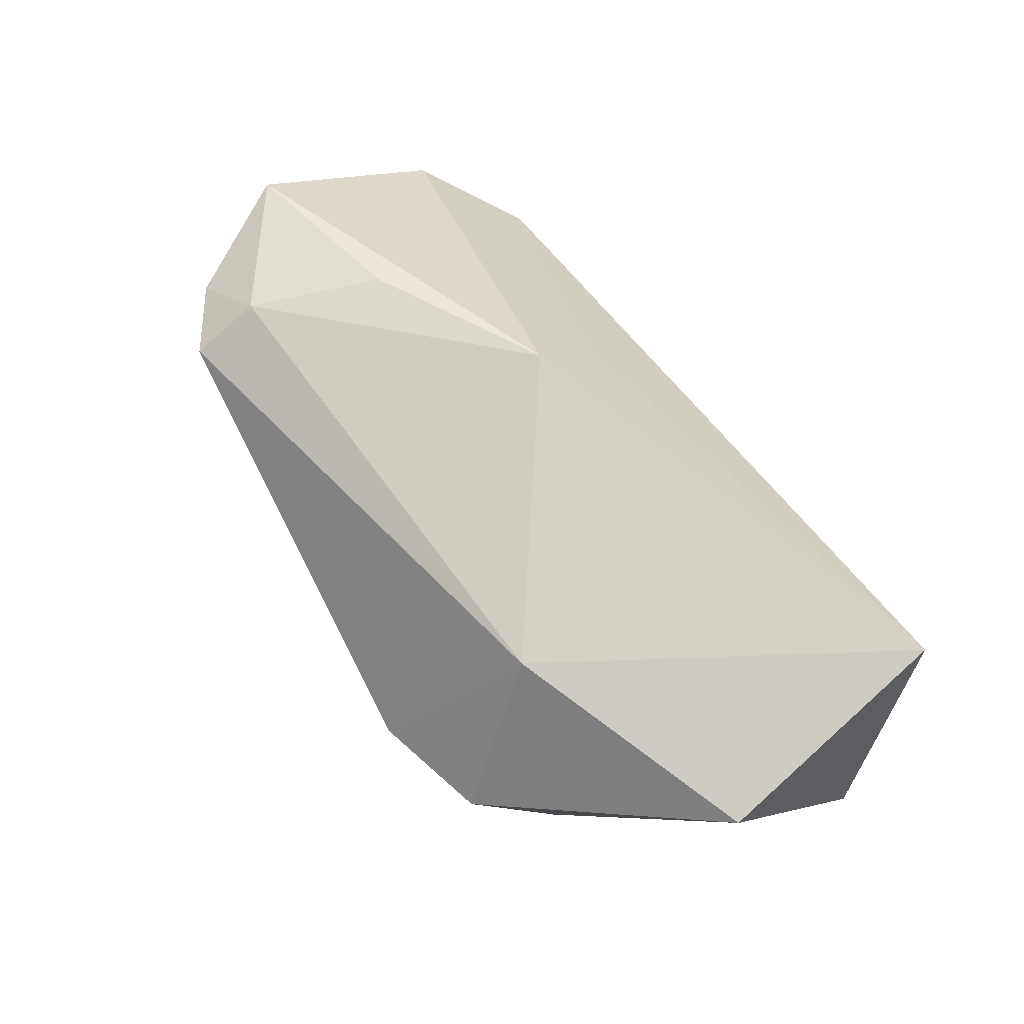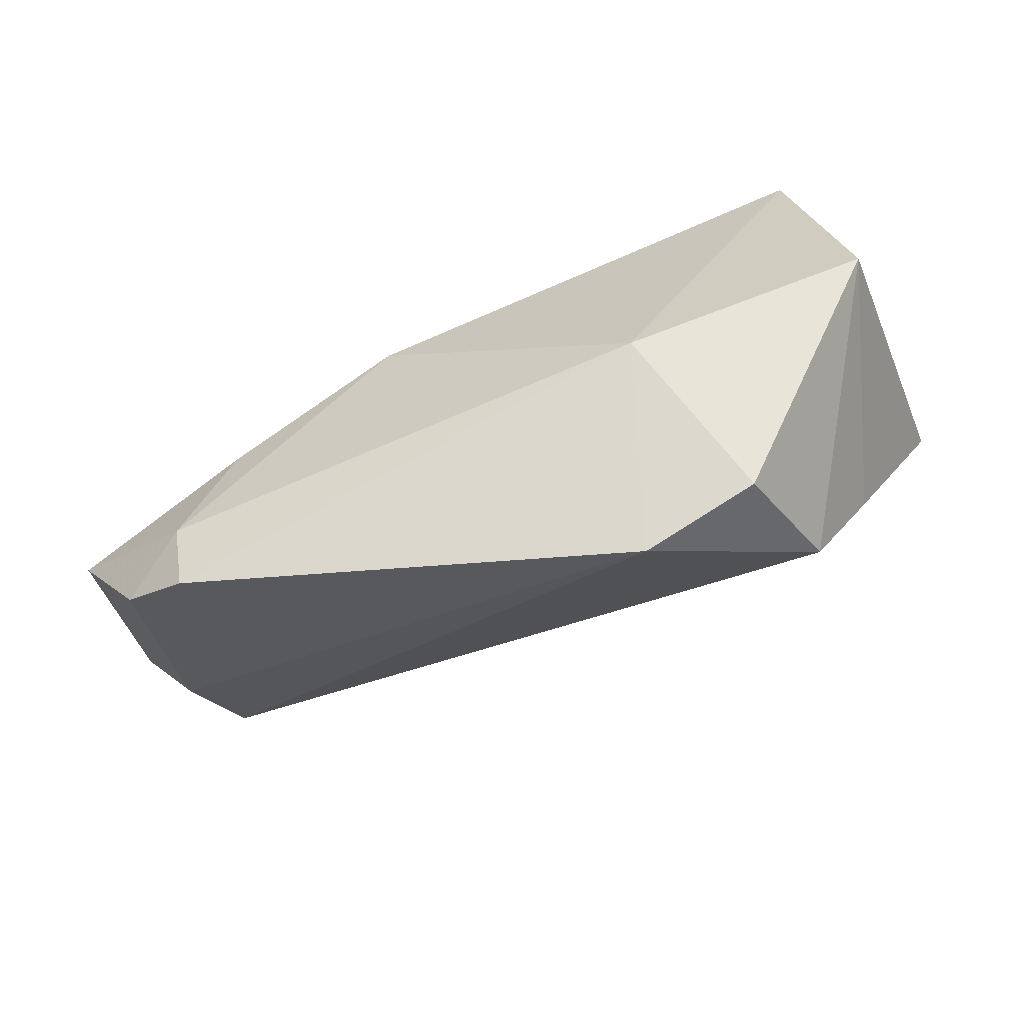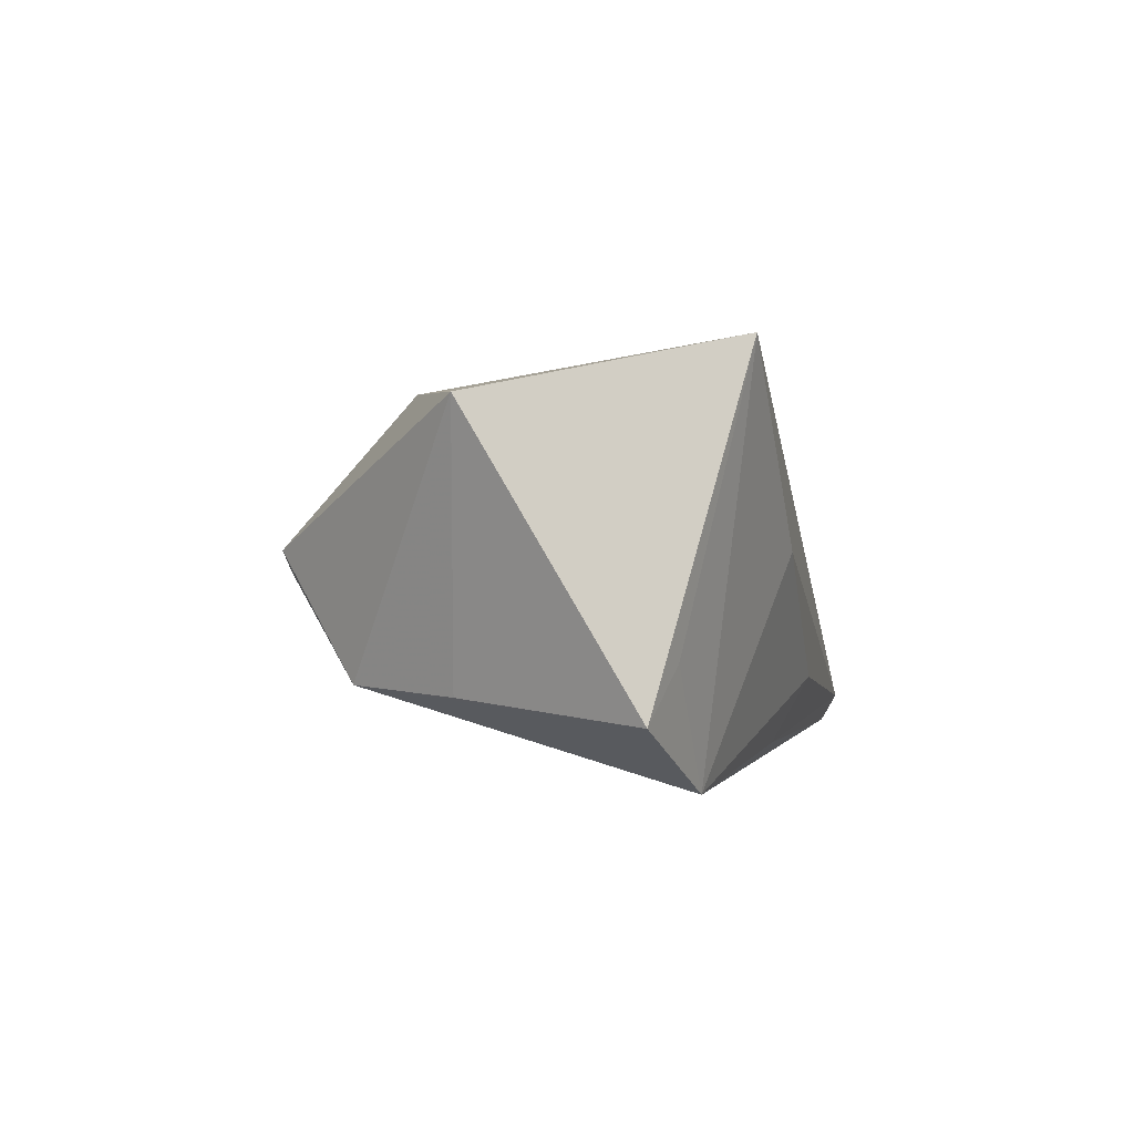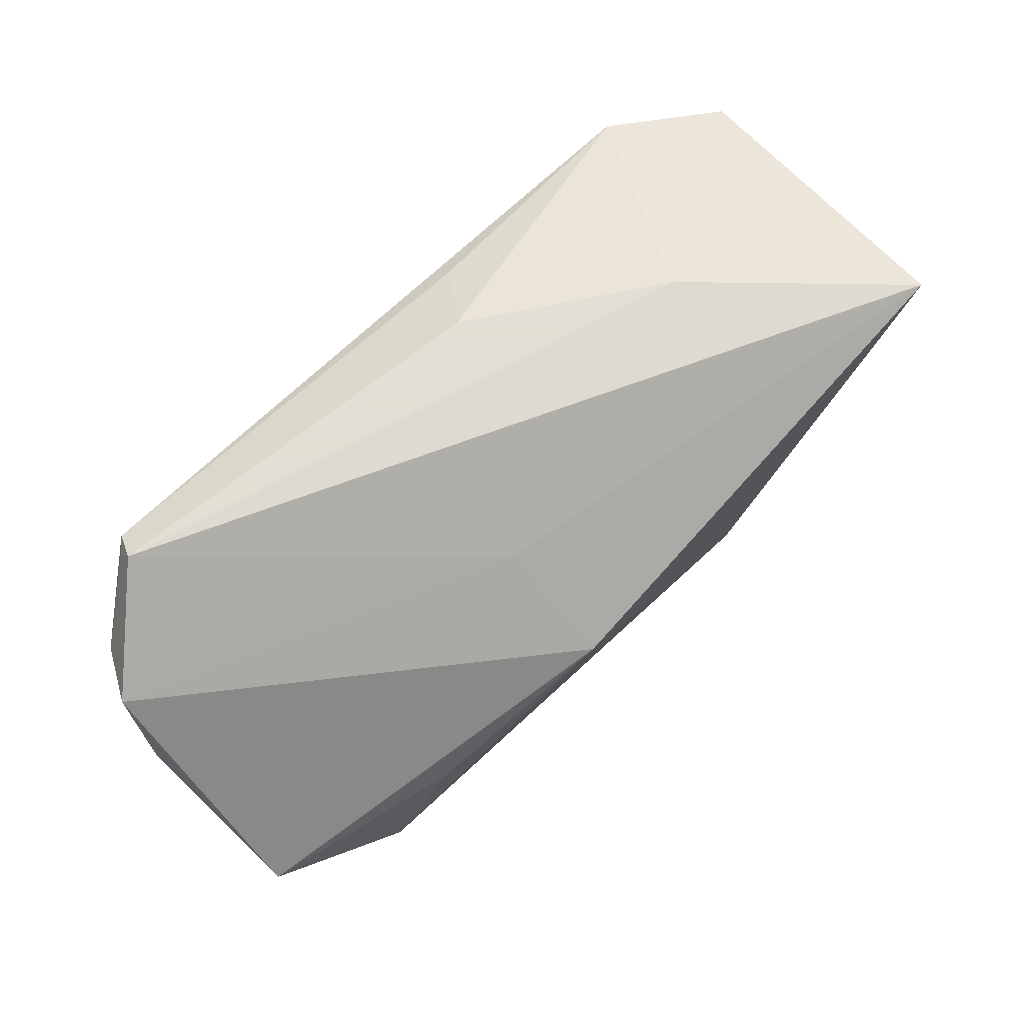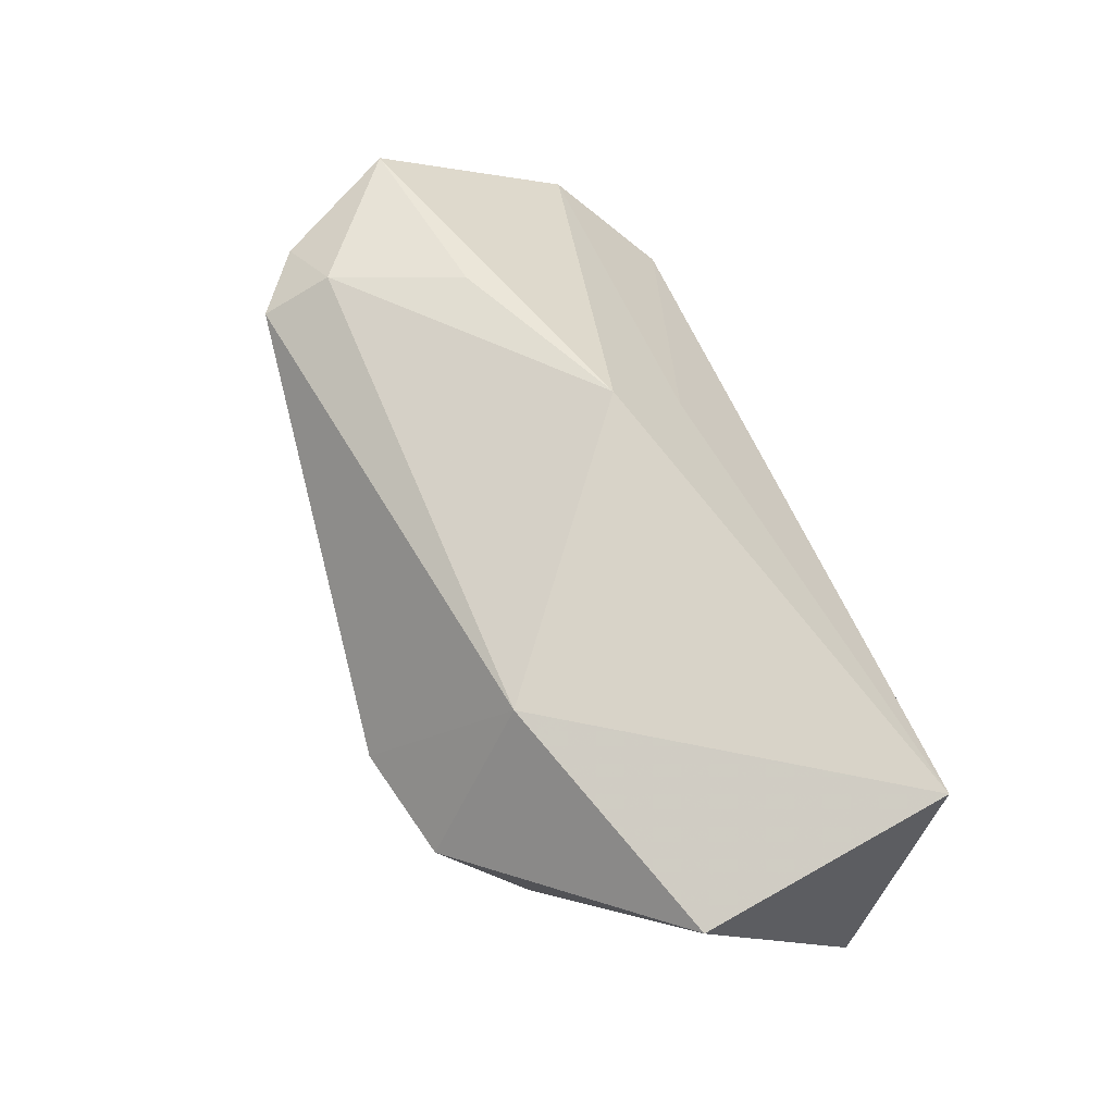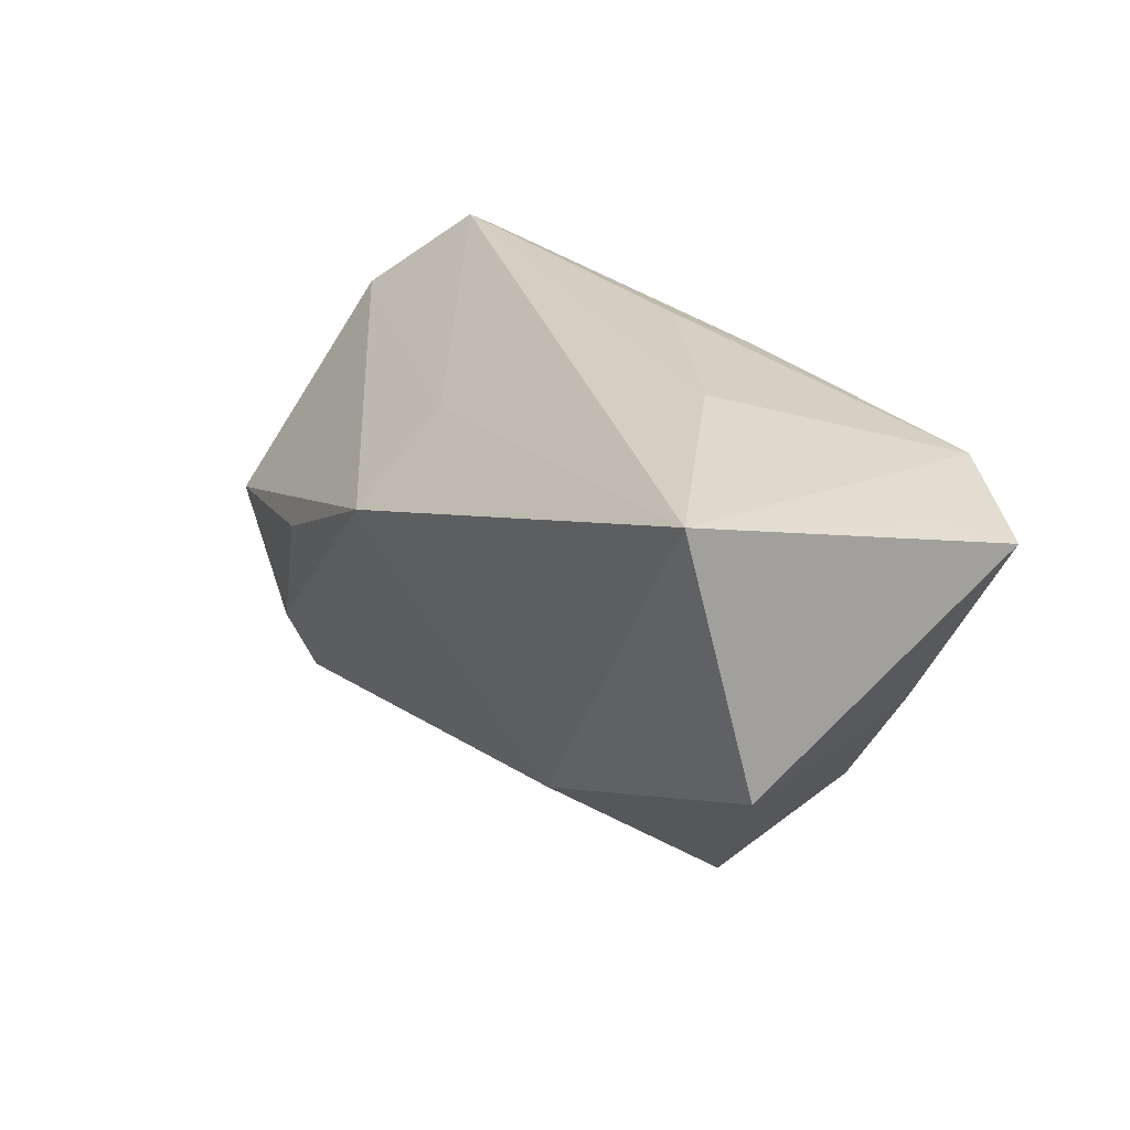
<metadata>
{"format":"obj","ext":"obj","renderer":"f3d","projection":"perspective","resolution":1024,"background":"white","views":[{"elev":72.0,"azim":57.2,"up":"+Z"},{"elev":-71.6,"azim":19.7,"up":"+Y"},{"elev":0.1,"azim":101.0,"up":"+Z"},{"elev":66.3,"azim":-45.4,"up":"+Y"},{"elev":70.0,"azim":70.6,"up":"+Z"},{"elev":25.2,"azim":52.3,"up":"+Y"}]}
</metadata>
<code>
v 0.02053 -0.01925 0.02057
v -0.01363 0.005847 0.02437
v -0.04974 0.02514 -0.02374
v -0.01237 0.01021 -0.02264
v 0.0004432 0.0271 -0.01462
v -0.04448 -0.0322 0.0132
v 0.04089 0.01853 -0.02558
v 0.05212 0.01762 -0.01059
v -0.04468 -0.02294 0.01752
v -0.06358 0.002201 -0.00691
v -0.06227 -0.01045 0.01302
v 0.04823 0.0254 0.02437
v 0.03532 -0.02295 -0.01427
v -0.05338 -0.02625 0.01153
v -0.05934 0.0148 -0.0176
v -0.05594 -0.01004 -0.009123
v 0.006717 0.02296 -0.02262
v 0.01423 -0.03752 -0.001095
v 0.02462 0.0271 0.001222
v -0.03728 -0.005982 0.02006
v -0.05281 -0.001226 -0.01903
v -0.05141 0.02426 -0.02218
v -0.05315 0.01212 -0.02261
v 0.04379 -0.008836 -0.01506
v 0.02976 -0.03343 0.001435
v 0.05634 0.0149 -0.0172
v -0.06315 0.01596 -0.01063
v -0.01474 0.01613 0.01053
v 0.05313 -0.006787 0.01819
v -0.05124 0.0271 -0.02021
f 12 29 26
f 13 29 25
f 20 2 11
f 11 9 20
f 20 9 2
f 25 29 1
f 2 9 1
f 1 12 2
f 29 12 1
f 2 12 28
f 28 12 30
f 26 13 7
f 26 29 24
f 24 13 26
f 29 13 24
f 21 7 13
f 30 12 19
f 19 5 30
f 12 7 19
f 19 7 5
f 30 5 17
f 5 7 17
f 8 12 26
f 26 7 8
f 8 7 12
f 14 9 11
f 30 15 27
f 2 28 27
f 27 28 30
f 11 2 27
f 21 15 23
f 9 14 6
f 6 1 9
f 10 15 21
f 10 27 15
f 11 27 10
f 10 14 11
f 22 15 30
f 7 21 4
f 4 23 7
f 21 23 4
f 25 1 18
f 1 6 18
f 18 13 25
f 18 21 13
f 16 10 21
f 14 10 16
f 16 6 14
f 21 18 16
f 16 18 6
f 7 23 3
f 3 22 30
f 3 23 15
f 15 22 3
f 30 17 3
f 3 17 7

</code>
